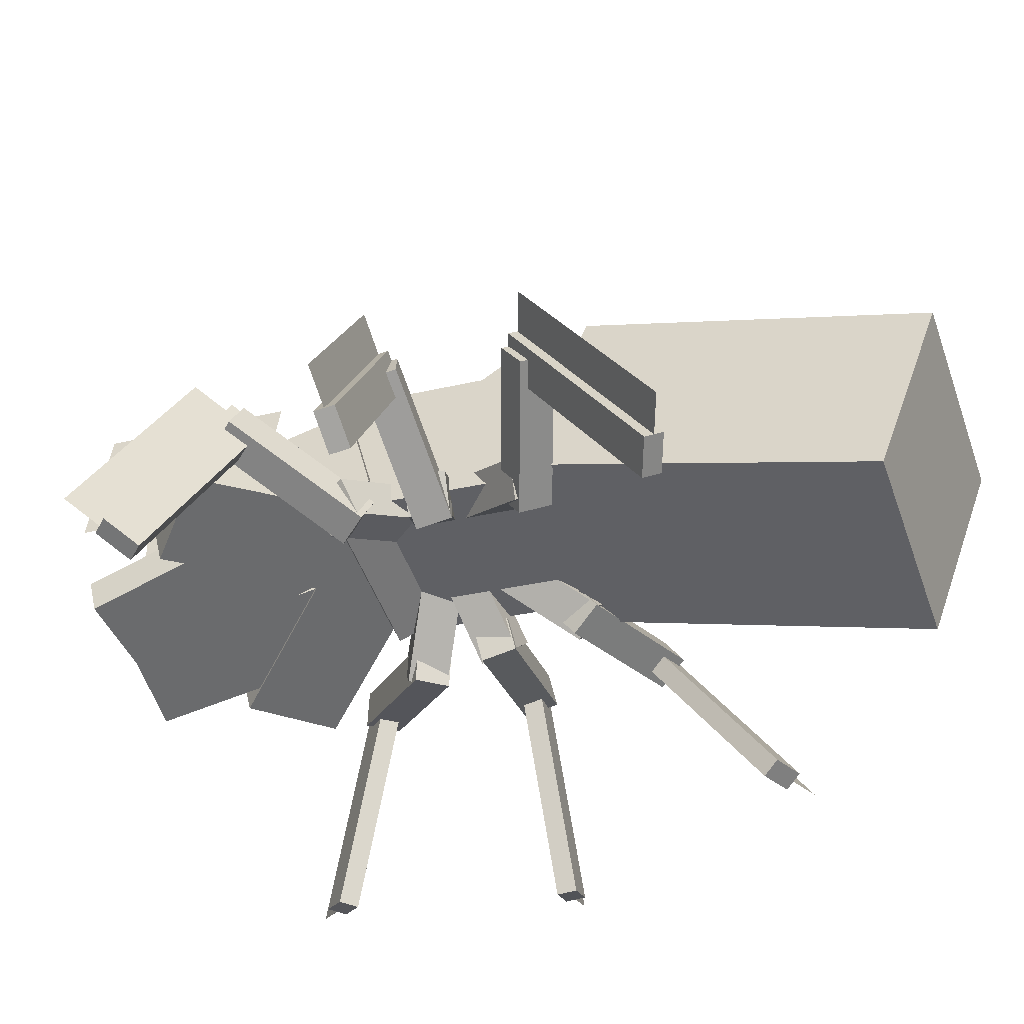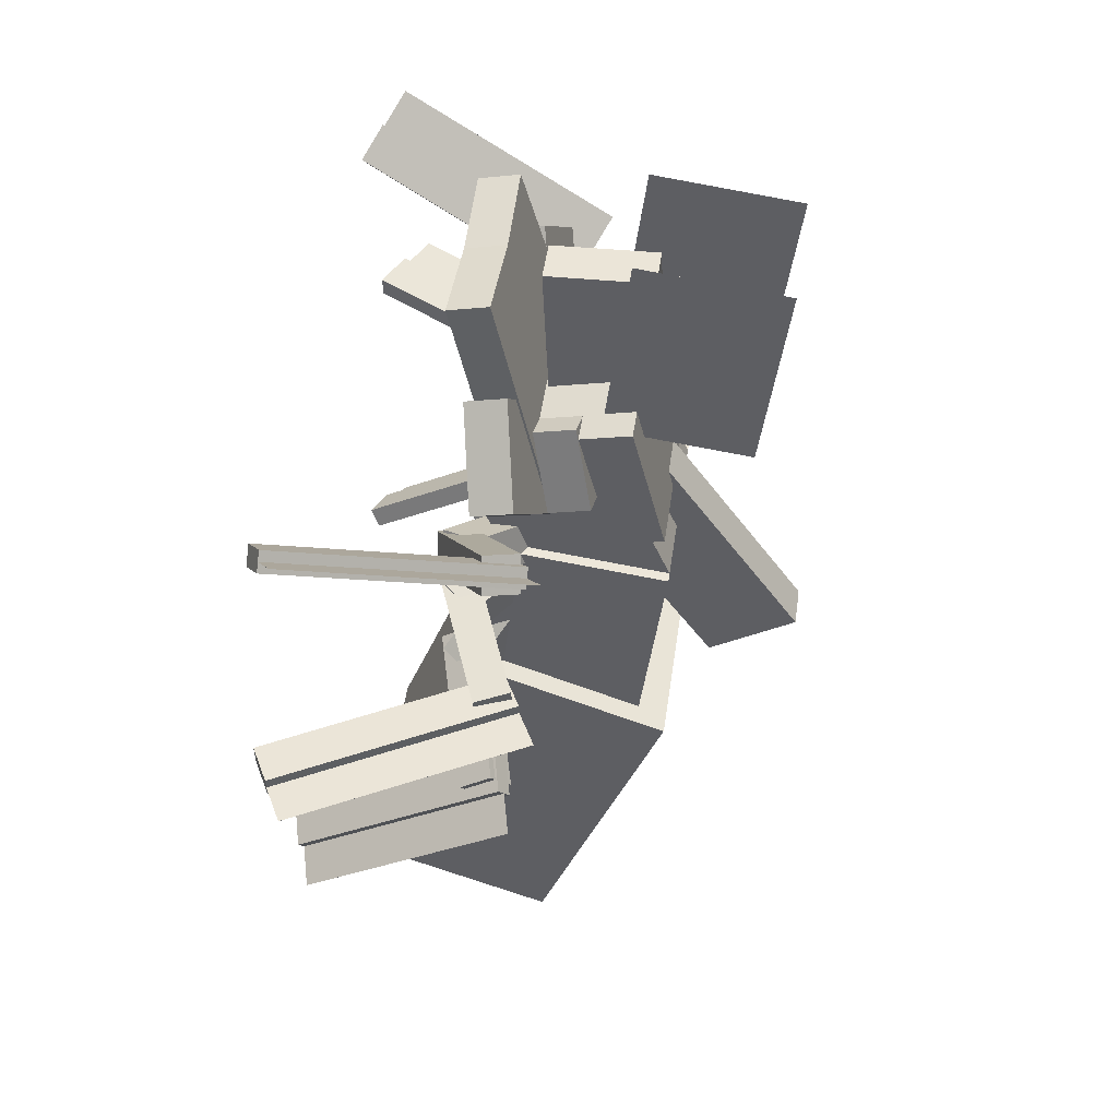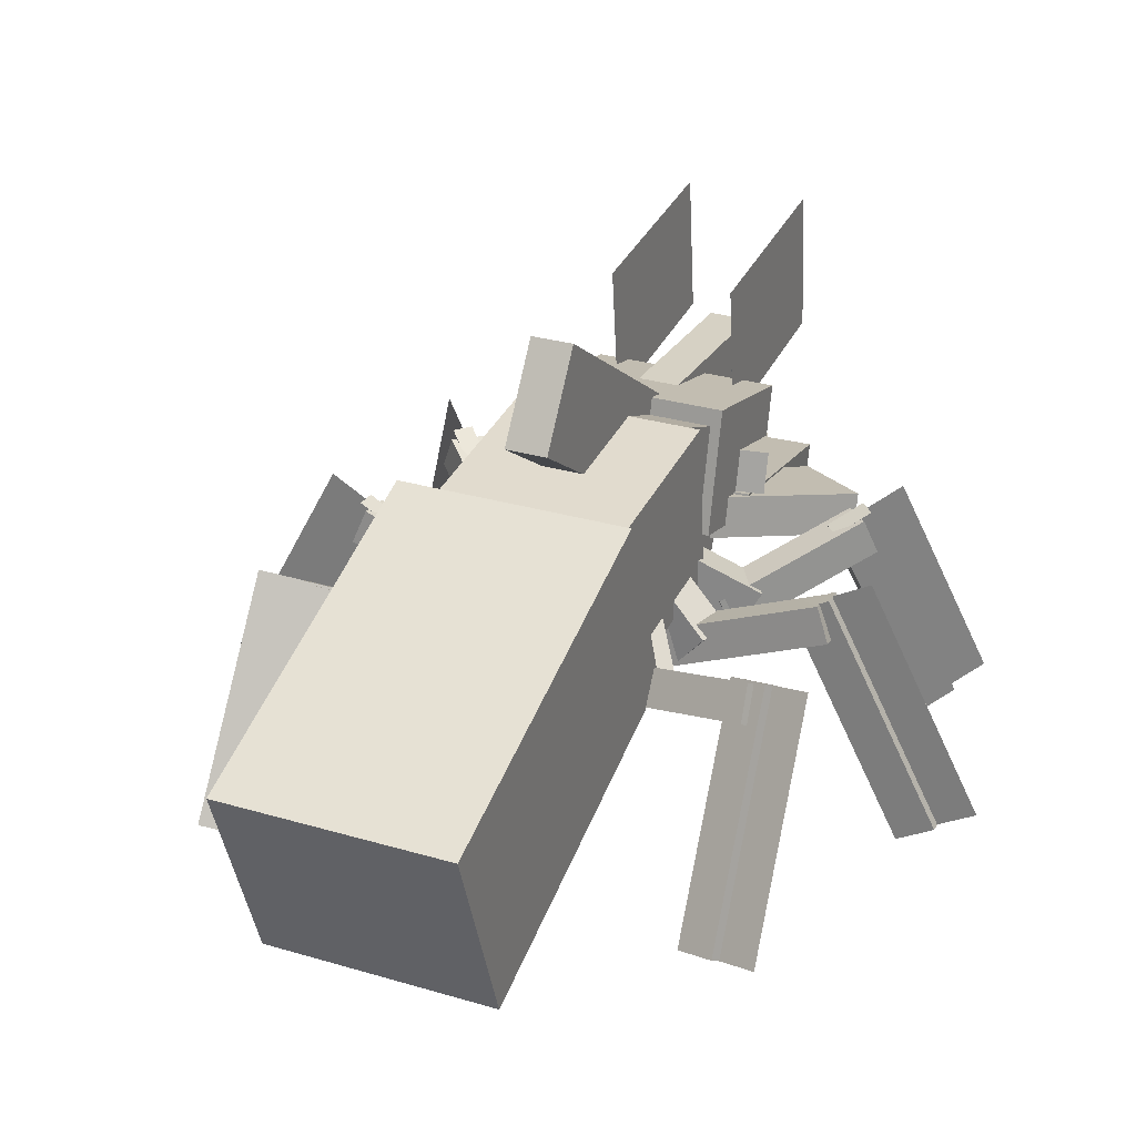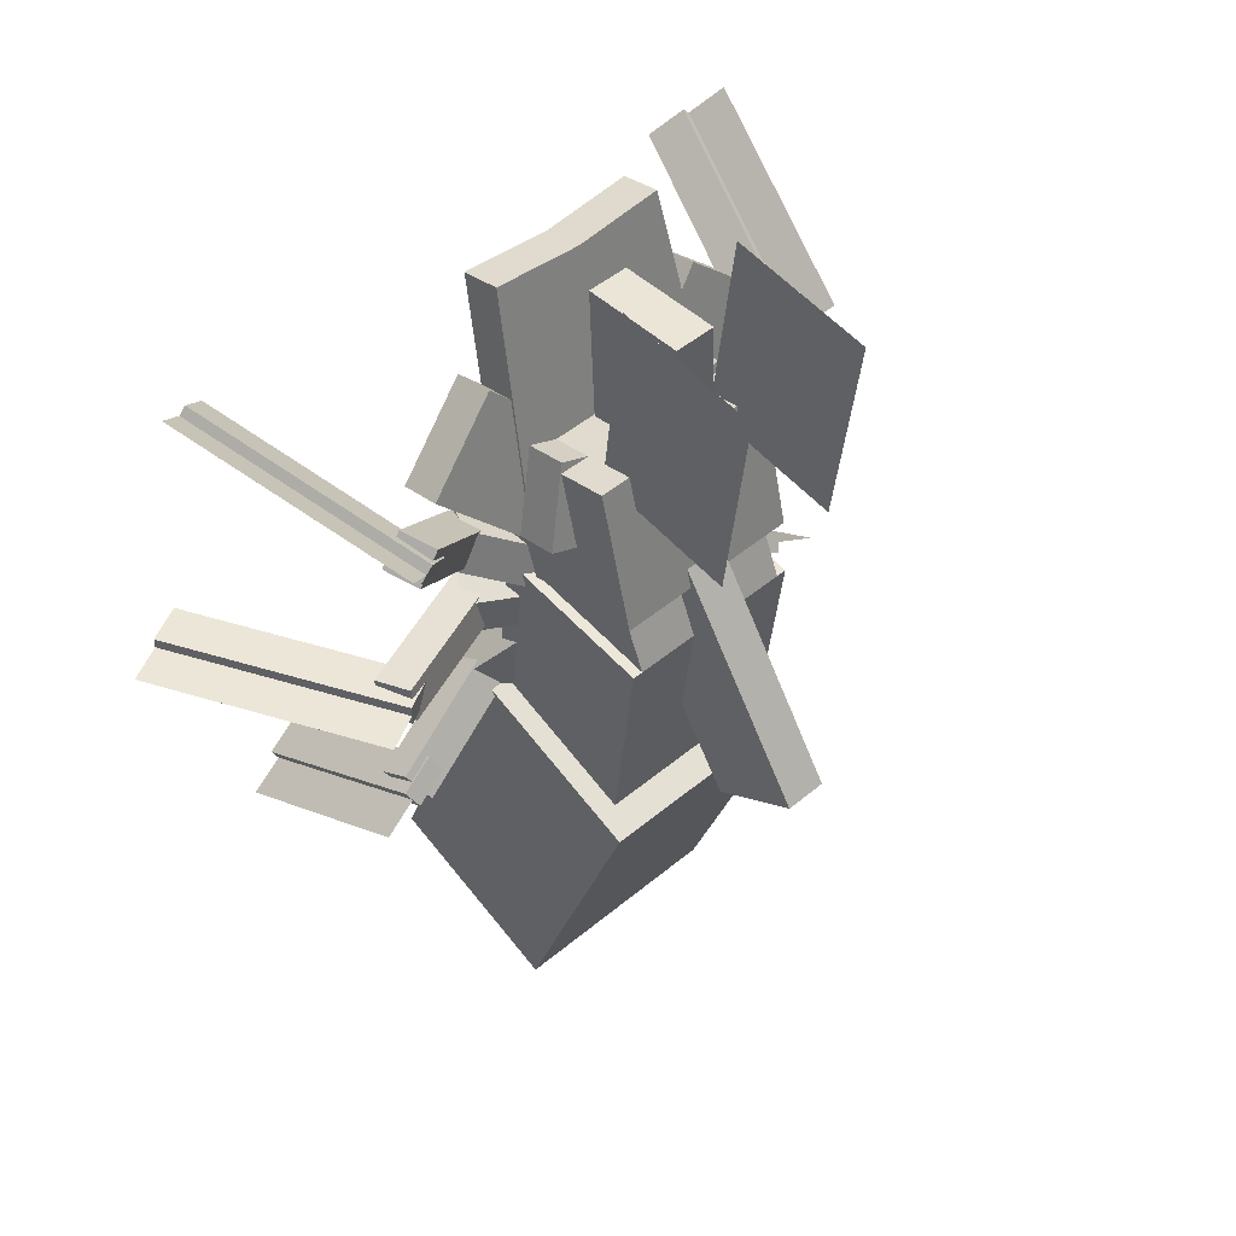
<metadata>
{"format":"obj","ext":"obj","renderer":"f3d","projection":"perspective","resolution":1024,"background":"white","views":[{"elev":-48.3,"azim":109.1,"up":"+Y"},{"elev":49.4,"azim":98.1,"up":"+Z"},{"elev":28.8,"azim":-156.1,"up":"+Y"},{"elev":48.9,"azim":137.2,"up":"+Z"}]}
</metadata>
<code>
o Body
v -0.3437 0.7236 -1.416
v -0.3437 0.1369 -1.201
v -0.3437 1.111 -0.3604
v -0.3437 0.5246 -0.145
v 0.3438 1.111 -0.3604
v 0.3438 0.5246 -0.145
v 0.3438 0.7236 -1.416
v 0.3438 0.1369 -1.201
v -0.25 1.097 0.2886
v -0.25 0.6929 0.1219
v -0.25 0.9544 0.6354
v -0.25 0.55 0.4686
v 0.25 0.9544 0.6354
v 0.25 0.55 0.4686
v 0.25 1.097 0.2886
v 0.25 0.6929 0.1219
v -0.2812 1.01 -0.4562
v -0.2812 0.513 -0.3977
v -0.2812 1.097 0.2886
v -0.2812 0.6008 0.3472
v 0.2813 1.097 0.2886
v 0.2813 0.6008 0.3472
v 0.2813 1.01 -0.4562
v 0.2813 0.513 -0.3977
f 1 2 3
f 2 4 3
f 5 6 7
f 6 8 7
f 5 7 3
f 7 1 3
f 8 6 2
f 6 4 2
f 7 8 1
f 8 2 1
f 3 4 5
f 4 6 5
f 9 10 11
f 10 12 11
f 13 14 15
f 14 16 15
f 13 15 11
f 15 9 11
f 16 14 10
f 14 12 10
f 15 16 9
f 16 10 9
f 11 12 13
f 12 14 13
f 17 18 19
f 18 20 19
f 21 22 23
f 22 24 23
f 21 23 19
f 23 17 19
f 24 22 18
f 22 20 18
f 23 24 17
f 24 18 17
f 19 20 21
f 20 22 21
o Head
v -0.3602 0.8753 0.6529
v -0.3602 0.7525 0.6236
v -0.2732 0.8202 0.8835
v -0.2732 0.6974 0.8541
v -0.1547 0.8303 0.8411
v -0.1547 0.7075 0.8118
v -0.2417 0.8854 0.6106
v -0.2417 0.7626 0.5813
v -0.07332 0.8201 0.3164
v -0.07332 0.6986 0.2874
v -0.5806 0.6917 0.8537
v -0.5806 0.5702 0.8247
v -0.3504 0.6426 1.059
v -0.3504 0.521 1.03
v 0.1569 0.771 0.522
v 0.1569 0.6494 0.493
v -0.1569 0.771 0.522
v -0.1569 0.6494 0.493
v 0.3504 0.6426 1.059
v 0.3504 0.521 1.03
v 0.5806 0.6917 0.8537
v 0.5806 0.5702 0.8247
v 0.07332 0.8201 0.3164
v 0.07332 0.6986 0.2874
v 0.2417 0.8854 0.6106
v 0.2417 0.7626 0.5813
v 0.1547 0.8303 0.8411
v 0.1547 0.7075 0.8118
v 0.2732 0.8202 0.8835
v 0.2732 0.6974 0.8541
v 0.3602 0.8753 0.6529
v 0.3602 0.7525 0.6236
v -0.3136 0.8472 0.7678
v -0.3136 0.7256 0.7388
v -0.2705 0.8199 0.882
v -0.2705 0.6983 0.8529
v -0.1531 0.8299 0.8401
v -0.1531 0.7084 0.811
v -0.1962 0.8572 0.7259
v -0.1962 0.7356 0.6969
v 0.1962 0.8572 0.7259
v 0.1962 0.7356 0.6969
v 0.1531 0.8299 0.8401
v 0.1531 0.7084 0.811
v 0.2705 0.8199 0.882
v 0.2705 0.6983 0.8529
v 0.3136 0.8472 0.7678
v 0.3136 0.7256 0.7388
v 0.0625 1.038 0.5119
v -0.0625 1.038 0.5119
v 0.0625 1.008 1.261
v -0.0625 1.008 1.261
v 0.0625 0.6959 1.249
v -0.0625 0.6959 1.249
v 0.0625 0.7253 0.4997
v -0.0625 0.7253 0.4997
v -0.0625 1.066 0.525
v 0.0625 1.066 0.525
v -0.0625 1.481 -0.09967
v 0.0625 1.481 -0.09967
v -0.0625 1.221 -0.2726
v 0.0625 1.221 -0.2726
v -0.0625 0.8056 0.3521
v 0.0625 0.8056 0.3521
v -0.2812 1.08 0.4642
v -0.2812 0.7157 0.3771
v -0.2812 0.9787 0.8898
v -0.2812 0.614 0.8026
v 0.2813 0.9787 0.8898
v 0.2813 0.614 0.8026
v 0.2813 1.08 0.4642
v 0.2813 0.7157 0.3771
f 25 26 27
f 26 28 27
f 29 30 31
f 30 32 31
f 29 31 27
f 31 25 27
f 32 30 26
f 30 28 26
f 31 32 25
f 32 26 25
f 27 28 29
f 28 30 29
f 33 34 35
f 34 36 35
f 37 38 39
f 38 40 39
f 37 39 35
f 39 33 35
f 40 38 34
f 38 36 34
f 39 40 33
f 40 34 33
f 35 36 37
f 36 38 37
f 41 42 43
f 42 44 43
f 45 46 47
f 46 48 47
f 45 47 43
f 47 41 43
f 48 46 42
f 46 44 42
f 47 48 41
f 48 42 41
f 43 44 45
f 44 46 45
f 49 50 51
f 50 52 51
f 53 54 55
f 54 56 55
f 53 55 51
f 55 49 51
f 56 54 50
f 54 52 50
f 55 56 49
f 56 50 49
f 51 52 53
f 52 54 53
f 57 58 59
f 58 60 59
f 61 62 63
f 62 64 63
f 61 63 59
f 63 57 59
f 64 62 58
f 62 60 58
f 63 64 57
f 64 58 57
f 59 60 61
f 60 62 61
f 65 66 67
f 66 68 67
f 69 70 71
f 70 72 71
f 69 71 67
f 71 65 67
f 72 70 66
f 70 68 66
f 71 72 65
f 72 66 65
f 67 68 69
f 68 70 69
f 73 74 75
f 74 76 75
f 77 78 79
f 78 80 79
f 77 79 75
f 79 73 75
f 80 78 74
f 78 76 74
f 79 80 73
f 80 74 73
f 75 76 77
f 76 78 77
f 81 82 83
f 82 84 83
f 85 86 87
f 86 88 87
f 85 87 83
f 87 81 83
f 88 86 82
f 86 84 82
f 87 88 81
f 88 82 81
f 83 84 85
f 84 86 85
f 89 90 91
f 90 92 91
f 93 94 95
f 94 96 95
f 93 95 91
f 95 89 91
f 96 94 90
f 94 92 90
f 95 96 89
f 96 90 89
f 91 92 93
f 92 94 93
o LegLeftBack
v 0.8301 0.6973 -0.3022
v 0.7161 0.6685 -0.2599
v 0.8301 0.6973 -0.3021
v 0.7161 0.6685 -0.2599
v 0.8461 0.05804 -0.6941
v 0.732 0.02927 -0.6518
v 0.8461 0.05808 -0.6941
v 0.732 0.0293 -0.6518
v 0.7033 0.6832 -0.2843
v 0.5893 0.6544 -0.242
v 0.7289 0.6538 -0.2354
v 0.6148 0.6251 -0.1931
v 0.7448 0.0146 -0.6273
v 0.6307 -0.01417 -0.585
v 0.7193 0.04395 -0.6762
v 0.6052 0.01518 -0.634
v 0.2131 0.5549 -0.1373
v 0.2188 0.4599 -0.1973
v 0.2591 0.502 -0.04926
v 0.2648 0.407 -0.1092
v 0.7034 0.6275 -0.2059
v 0.709 0.5325 -0.2659
v 0.6574 0.6804 -0.294
v 0.6631 0.5854 -0.3539
v 0.1609 0.7244 0.009333
v 0.08002 0.6298 0.02048
v 0.2331 0.6731 0.09749
v 0.1523 0.5784 0.1086
v 0.3886 0.5144 -0.1223
v 0.3077 0.4197 -0.1111
v 0.3163 0.5657 -0.2104
v 0.2355 0.4711 -0.1993
f 97 98 99
f 98 100 99
f 101 102 103
f 102 104 103
f 101 103 99
f 103 97 99
f 104 102 98
f 102 100 98
f 103 104 97
f 104 98 97
f 99 100 101
f 100 102 101
f 105 106 107
f 106 108 107
f 109 110 111
f 110 112 111
f 109 111 107
f 111 105 107
f 112 110 106
f 110 108 106
f 111 112 105
f 112 106 105
f 107 108 109
f 108 110 109
f 113 114 115
f 114 116 115
f 117 118 119
f 118 120 119
f 117 119 115
f 119 113 115
f 120 118 114
f 118 116 114
f 119 120 113
f 120 114 113
f 115 116 117
f 116 118 117
f 121 122 123
f 122 124 123
f 125 126 127
f 126 128 127
f 125 127 123
f 127 121 123
f 128 126 122
f 126 124 122
f 127 128 121
f 128 122 121
f 123 124 125
f 124 126 125
o LegLeftFront
v 0.7442 0.7936 0.7649
v 0.6614 0.7397 0.6883
v 0.7442 0.7936 0.7649
v 0.6614 0.7397 0.6883
v 0.9754 0.1169 0.9912
v 0.8926 0.06304 0.9146
v 0.9754 0.1169 0.9911
v 0.8927 0.06304 0.9145
v 0.6827 0.7393 0.6655
v 0.6 0.6854 0.5889
v 0.64 0.74 0.7111
v 0.5573 0.6861 0.6345
v 0.8713 0.06338 0.9374
v 0.7885 0.009471 0.8608
v 0.914 0.0627 0.8918
v 0.8312 0.008791 0.8152
v 0.3407 0.5344 0.3277
v 0.3807 0.4313 0.3486
v 0.2685 0.5237 0.4132
v 0.3084 0.4206 0.4341
v 0.5996 0.7136 0.7165
v 0.6396 0.6105 0.7374
v 0.6719 0.7242 0.6309
v 0.7118 0.6212 0.6518
v 0.2176 0.7184 0.2648
v 0.1604 0.6129 0.2298
v 0.1553 0.7162 0.3732
v 0.0982 0.6107 0.3382
v 0.3856 0.5489 0.5021
v 0.3285 0.4433 0.4671
v 0.4479 0.551 0.3937
v 0.3907 0.4455 0.3588
f 129 130 131
f 130 132 131
f 133 134 135
f 134 136 135
f 133 135 131
f 135 129 131
f 136 134 130
f 134 132 130
f 135 136 129
f 136 130 129
f 131 132 133
f 132 134 133
f 137 138 139
f 138 140 139
f 141 142 143
f 142 144 143
f 141 143 139
f 143 137 139
f 144 142 138
f 142 140 138
f 143 144 137
f 144 138 137
f 139 140 141
f 140 142 141
f 145 146 147
f 146 148 147
f 149 150 151
f 150 152 151
f 149 151 147
f 151 145 147
f 152 150 146
f 150 148 146
f 151 152 145
f 152 146 145
f 147 148 149
f 148 150 149
f 153 154 155
f 154 156 155
f 157 158 159
f 158 160 159
f 157 159 155
f 159 153 155
f 160 158 154
f 158 156 154
f 159 160 153
f 160 154 153
f 155 156 157
f 156 158 157
o LegLeftMiddle
v 0.8424 0.7809 0.1761
v 0.7321 0.7224 0.1711
v 0.8424 0.7809 0.1762
v 0.7321 0.7224 0.1711
v 1.194 0.1184 0.1671
v 1.084 0.0599 0.1621
v 1.194 0.1184 0.1671
v 1.084 0.0599 0.162
v 0.733 0.7233 0.1399
v 0.6226 0.6648 0.1349
v 0.7311 0.7215 0.2023
v 0.6208 0.663 0.1973
v 1.083 0.05898 0.1933
v 0.9722 0.0005 0.1883
v 1.084 0.06082 0.1309
v 0.9741 0.002344 0.1258
v 0.2511 0.5363 0.109
v 0.2911 0.4323 0.09405
v 0.2539 0.5214 0.2205
v 0.2939 0.4173 0.2055
v 0.7093 0.6949 0.2322
v 0.7494 0.5908 0.2172
v 0.7065 0.7098 0.1207
v 0.7465 0.6058 0.1057
v 0.1546 0.746 0.1461
v 0.07368 0.6513 0.1573
v 0.1803 0.7383 0.2682
v 0.09943 0.6437 0.2794
v 0.4097 0.5351 0.2071
v 0.3288 0.4405 0.2183
v 0.384 0.5427 0.08505
v 0.3031 0.4481 0.0962
f 161 162 163
f 162 164 163
f 165 166 167
f 166 168 167
f 165 167 163
f 167 161 163
f 168 166 162
f 166 164 162
f 167 168 161
f 168 162 161
f 163 164 165
f 164 166 165
f 169 170 171
f 170 172 171
f 173 174 175
f 174 176 175
f 173 175 171
f 175 169 171
f 176 174 170
f 174 172 170
f 175 176 169
f 176 170 169
f 171 172 173
f 172 174 173
f 177 178 179
f 178 180 179
f 181 182 183
f 182 184 183
f 181 183 179
f 183 177 179
f 184 182 178
f 182 180 178
f 183 184 177
f 184 178 177
f 179 180 181
f 180 182 181
f 185 186 187
f 186 188 187
f 189 190 191
f 190 192 191
f 189 191 187
f 191 185 187
f 192 190 186
f 190 188 186
f 191 192 185
f 192 186 185
f 187 188 189
f 188 190 189
o LegRightBack
v -0.846 0.05808 -0.6941
v -0.732 0.0293 -0.6518
v -0.8461 0.05804 -0.6941
v -0.732 0.02927 -0.6518
v -0.8301 0.6973 -0.3021
v -0.7161 0.6685 -0.2599
v -0.8301 0.6973 -0.3022
v -0.7161 0.6685 -0.2599
v -0.7192 0.04395 -0.6762
v -0.6052 0.01518 -0.634
v -0.7448 0.0146 -0.6273
v -0.6307 -0.01417 -0.585
v -0.7289 0.6538 -0.2354
v -0.6148 0.6251 -0.1931
v -0.7033 0.6832 -0.2843
v -0.5893 0.6544 -0.242
v -0.6574 0.6804 -0.294
v -0.6631 0.5854 -0.3539
v -0.7033 0.6275 -0.2059
v -0.709 0.5325 -0.2659
v -0.2591 0.502 -0.04926
v -0.2648 0.407 -0.1092
v -0.2131 0.5549 -0.1373
v -0.2188 0.4599 -0.1973
v -0.3163 0.5657 -0.2104
v -0.2354 0.4711 -0.1993
v -0.3886 0.5144 -0.1223
v -0.3077 0.4197 -0.1111
v -0.2331 0.6731 0.09749
v -0.1522 0.5784 0.1086
v -0.1609 0.7244 0.009333
v -0.08002 0.6298 0.02048
f 193 194 195
f 194 196 195
f 197 198 199
f 198 200 199
f 197 199 195
f 199 193 195
f 200 198 194
f 198 196 194
f 199 200 193
f 200 194 193
f 195 196 197
f 196 198 197
f 201 202 203
f 202 204 203
f 205 206 207
f 206 208 207
f 205 207 203
f 207 201 203
f 208 206 202
f 206 204 202
f 207 208 201
f 208 202 201
f 203 204 205
f 204 206 205
f 209 210 211
f 210 212 211
f 213 214 215
f 214 216 215
f 213 215 211
f 215 209 211
f 216 214 210
f 214 212 210
f 215 216 209
f 216 210 209
f 211 212 213
f 212 214 213
f 217 218 219
f 218 220 219
f 221 222 223
f 222 224 223
f 221 223 219
f 223 217 219
f 224 222 218
f 222 220 218
f 223 224 217
f 224 218 217
f 219 220 221
f 220 222 221
o LegRightFront
v -0.9754 0.1169 0.9911
v -0.8927 0.06304 0.9145
v -0.9754 0.1169 0.9912
v -0.8926 0.06304 0.9146
v -0.7442 0.7936 0.7649
v -0.6614 0.7397 0.6883
v -0.7442 0.7936 0.7649
v -0.6614 0.7397 0.6883
v -0.914 0.0627 0.8918
v -0.8312 0.008791 0.8152
v -0.8713 0.06338 0.9374
v -0.7885 0.009471 0.8608
v -0.64 0.74 0.7111
v -0.5573 0.6861 0.6345
v -0.6827 0.7393 0.6655
v -0.5999 0.6854 0.5889
v -0.6719 0.7242 0.6309
v -0.7118 0.6212 0.6518
v -0.5996 0.7136 0.7165
v -0.6396 0.6105 0.7374
v -0.2685 0.5237 0.4132
v -0.3084 0.4206 0.4341
v -0.3407 0.5344 0.3277
v -0.3807 0.4313 0.3486
v -0.4479 0.551 0.3937
v -0.3907 0.4455 0.3588
v -0.3856 0.5489 0.5021
v -0.3285 0.4433 0.4671
v -0.1553 0.7162 0.3732
v -0.09819 0.6107 0.3382
v -0.2176 0.7184 0.2648
v -0.1604 0.6129 0.2298
f 225 226 227
f 226 228 227
f 229 230 231
f 230 232 231
f 229 231 227
f 231 225 227
f 232 230 226
f 230 228 226
f 231 232 225
f 232 226 225
f 227 228 229
f 228 230 229
f 233 234 235
f 234 236 235
f 237 238 239
f 238 240 239
f 237 239 235
f 239 233 235
f 240 238 234
f 238 236 234
f 239 240 233
f 240 234 233
f 235 236 237
f 236 238 237
f 241 242 243
f 242 244 243
f 245 246 247
f 246 248 247
f 245 247 243
f 247 241 243
f 248 246 242
f 246 244 242
f 247 248 241
f 248 242 241
f 243 244 245
f 244 246 245
f 249 250 251
f 250 252 251
f 253 254 255
f 254 256 255
f 253 255 251
f 255 249 251
f 256 254 250
f 254 252 250
f 255 256 249
f 256 250 249
f 251 252 253
f 252 254 253
o LegRightMiddle
v -1.194 0.1184 0.1671
v -1.084 0.0599 0.162
v -1.194 0.1184 0.1671
v -1.084 0.0599 0.1621
v -0.8424 0.7809 0.1762
v -0.7321 0.7224 0.1711
v -0.8424 0.7809 0.1761
v -0.7321 0.7224 0.1711
v -1.084 0.06082 0.1309
v -0.9741 0.002344 0.1258
v -1.083 0.05898 0.1933
v -0.9722 0.0005 0.1883
v -0.7311 0.7215 0.2023
v -0.6208 0.663 0.1973
v -0.733 0.7233 0.1399
v -0.6226 0.6648 0.1349
v -0.7065 0.7098 0.1207
v -0.7465 0.6058 0.1057
v -0.7093 0.6949 0.2322
v -0.7493 0.5908 0.2172
v -0.2539 0.5214 0.2205
v -0.2939 0.4173 0.2055
v -0.2511 0.5363 0.109
v -0.2911 0.4323 0.09405
v -0.3839 0.5427 0.08505
v -0.3031 0.4481 0.0962
v -0.4097 0.5351 0.2071
v -0.3288 0.4405 0.2183
v -0.1803 0.7383 0.2682
v -0.09943 0.6437 0.2794
v -0.1545 0.746 0.1461
v -0.07367 0.6513 0.1573
f 257 258 259
f 258 260 259
f 261 262 263
f 262 264 263
f 261 263 259
f 263 257 259
f 264 262 258
f 262 260 258
f 263 264 257
f 264 258 257
f 259 260 261
f 260 262 261
f 265 266 267
f 266 268 267
f 269 270 271
f 270 272 271
f 269 271 267
f 271 265 267
f 272 270 266
f 270 268 266
f 271 272 265
f 272 266 265
f 267 268 269
f 268 270 269
f 273 274 275
f 274 276 275
f 277 278 279
f 278 280 279
f 277 279 275
f 279 273 275
f 280 278 274
f 278 276 274
f 279 280 273
f 280 274 273
f 275 276 277
f 276 278 277
f 281 282 283
f 282 284 283
f 285 286 287
f 286 288 287
f 285 287 283
f 287 281 283
f 288 286 282
f 286 284 282
f 287 288 281
f 288 282 281
f 283 284 285
f 284 286 285
o MouthLeft
v 0.01541 0.7677 0.5628
v 0.01541 0.6461 0.5337
v -0.04317 0.5939 1.29
v -0.04317 0.4723 1.261
v 0.2684 0.5882 1.314
v 0.2684 0.4666 1.285
v 0.327 0.762 0.5865
v 0.327 0.6404 0.5575
v 0.1874 1.315 0.7547
v 0.1874 0.8802 0.8059
v 0.1874 1.388 1.375
v 0.1874 0.9534 1.427
v 0.1875 1.388 1.375
v 0.1875 0.9534 1.427
v 0.1875 1.315 0.7547
v 0.1875 0.8802 0.8059
f 289 290 291
f 290 292 291
f 293 294 295
f 294 296 295
f 293 295 291
f 295 289 291
f 296 294 290
f 294 292 290
f 295 296 289
f 296 290 289
f 291 292 293
f 292 294 293
f 297 298 299
f 298 300 299
f 301 302 303
f 302 304 303
f 301 303 299
f 303 297 299
f 304 302 298
f 302 300 298
f 303 304 297
f 304 298 297
f 299 300 301
f 300 302 301
o MouthRight
v -0.327 0.762 0.5865
v -0.327 0.6404 0.5575
v -0.2684 0.5882 1.314
v -0.2684 0.4666 1.285
v 0.04318 0.5939 1.29
v 0.04318 0.4723 1.261
v -0.01541 0.7677 0.5628
v -0.01541 0.6461 0.5337
v -0.1876 1.315 0.7547
v -0.1876 0.8802 0.8059
v -0.1876 1.388 1.375
v -0.1876 0.9534 1.427
v -0.1875 1.388 1.375
v -0.1875 0.9534 1.427
v -0.1875 1.315 0.7547
v -0.1875 0.8802 0.8059
f 305 306 307
f 306 308 307
f 309 310 311
f 310 312 311
f 309 311 307
f 311 305 307
f 312 310 306
f 310 308 306
f 311 312 305
f 312 306 305
f 307 308 309
f 308 310 309
f 313 314 315
f 314 316 315
f 317 318 319
f 318 320 319
f 317 319 315
f 319 313 315
f 320 318 314
f 318 316 314
f 319 320 313
f 320 314 313
f 315 316 317
f 316 318 317

</code>
